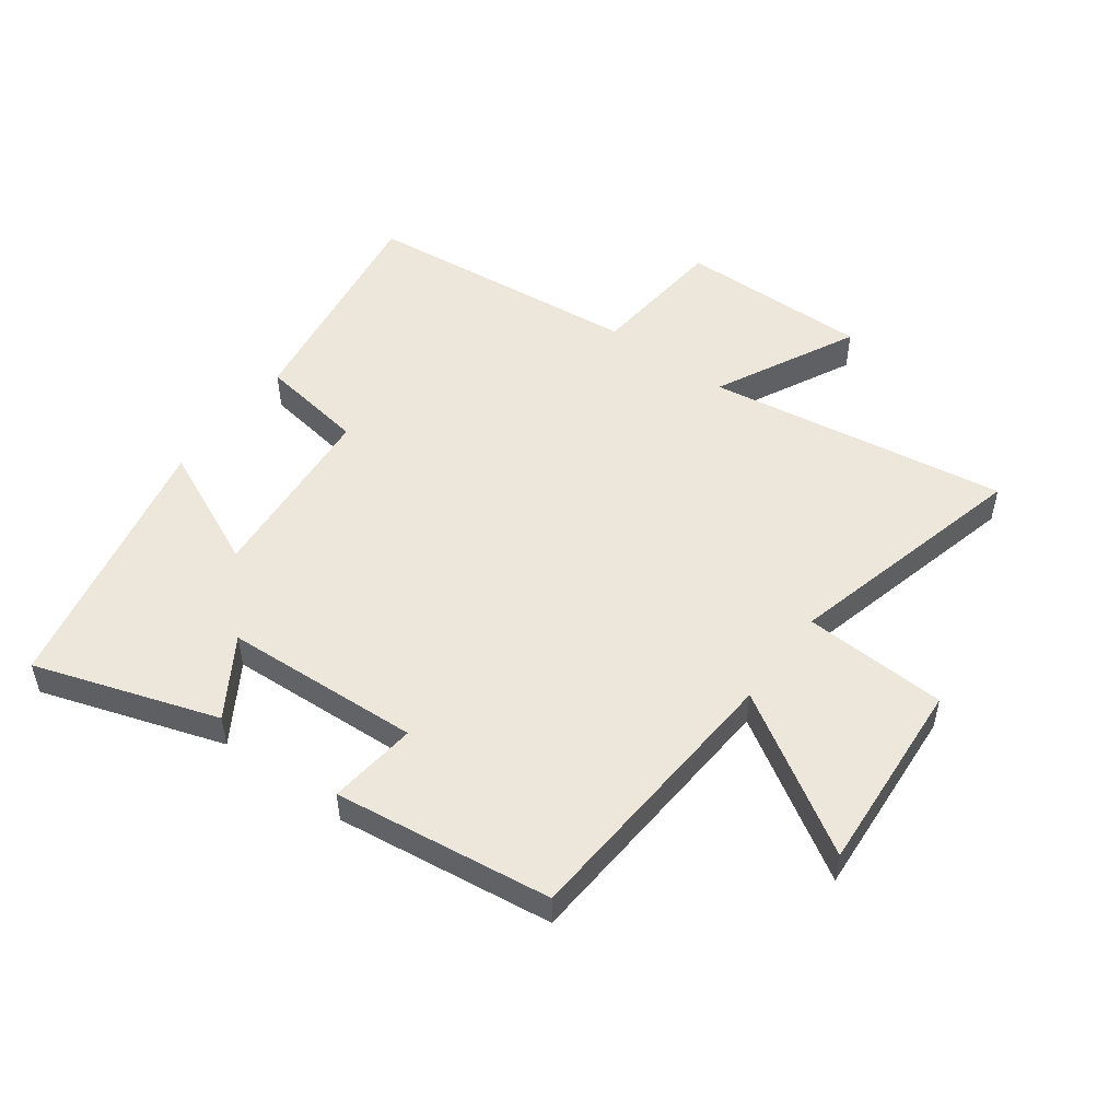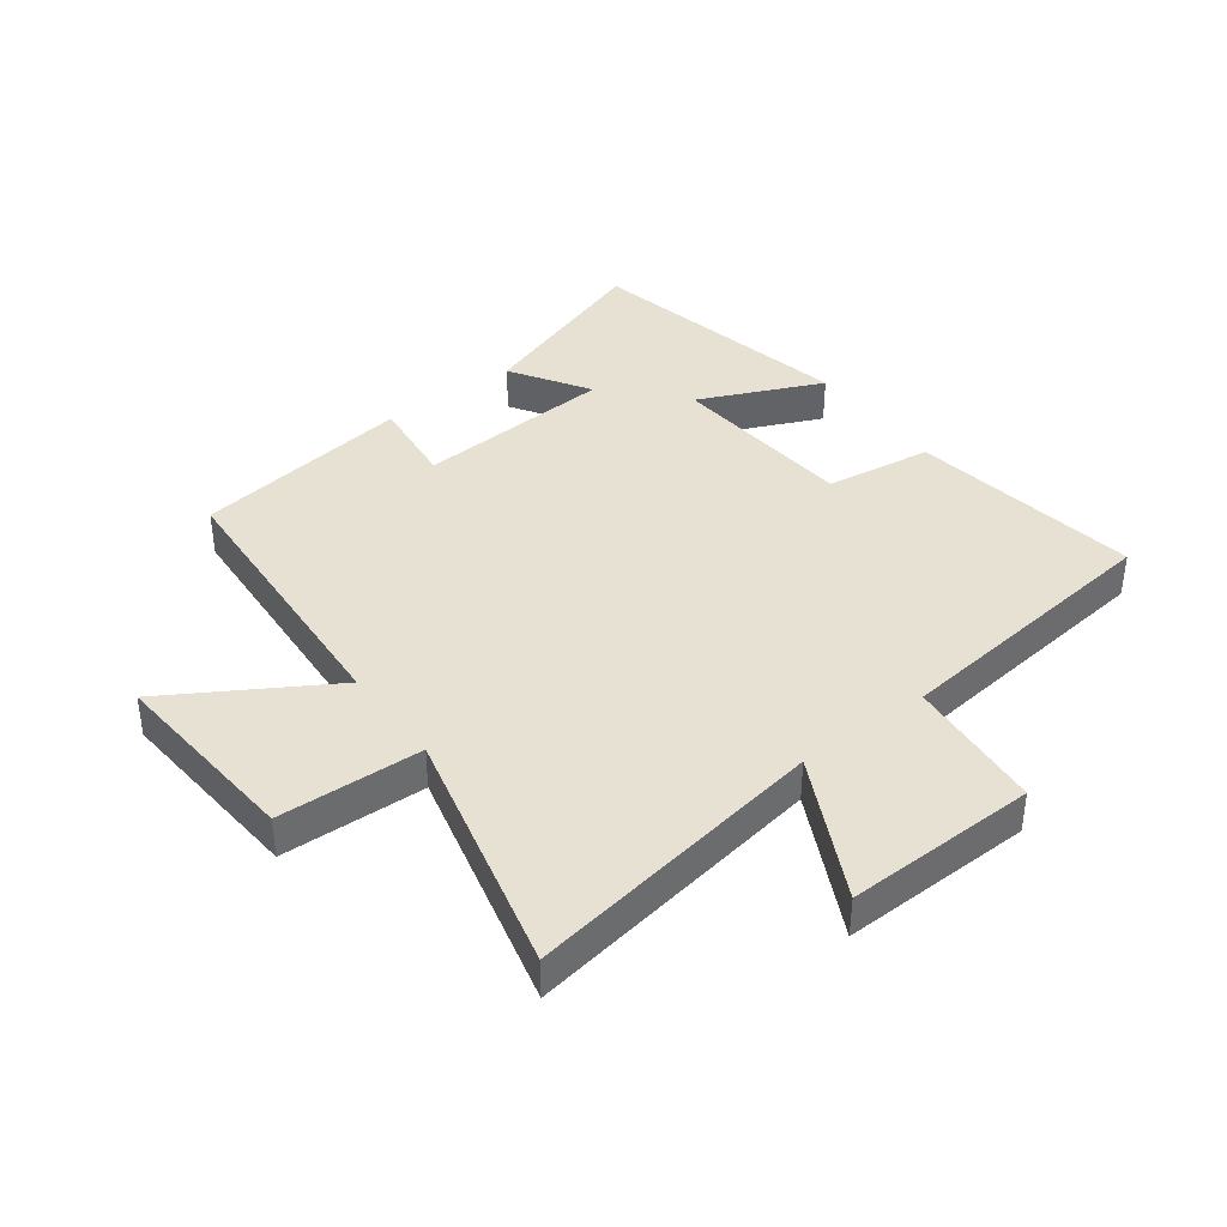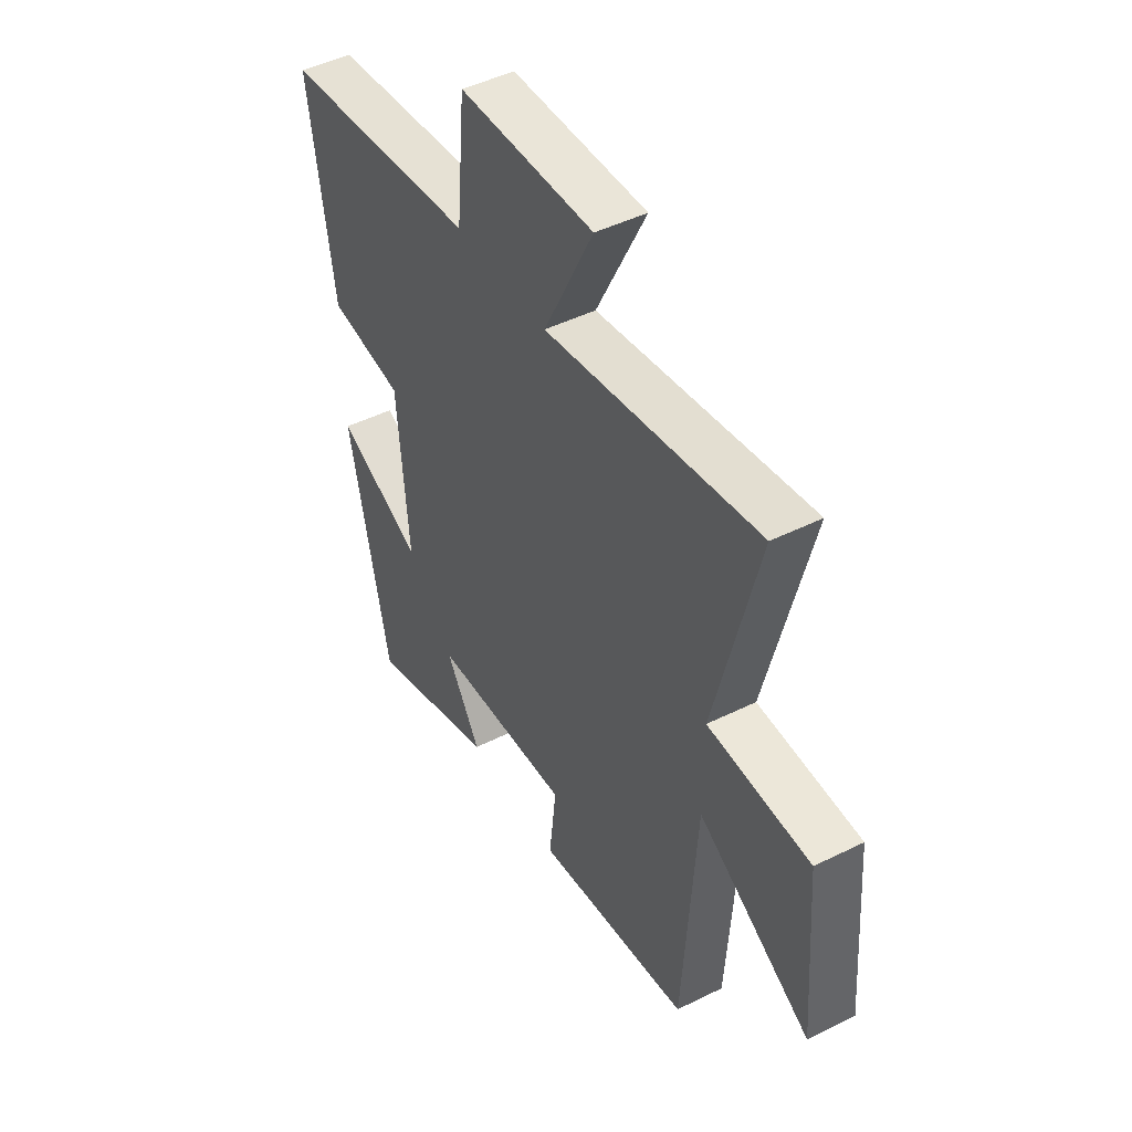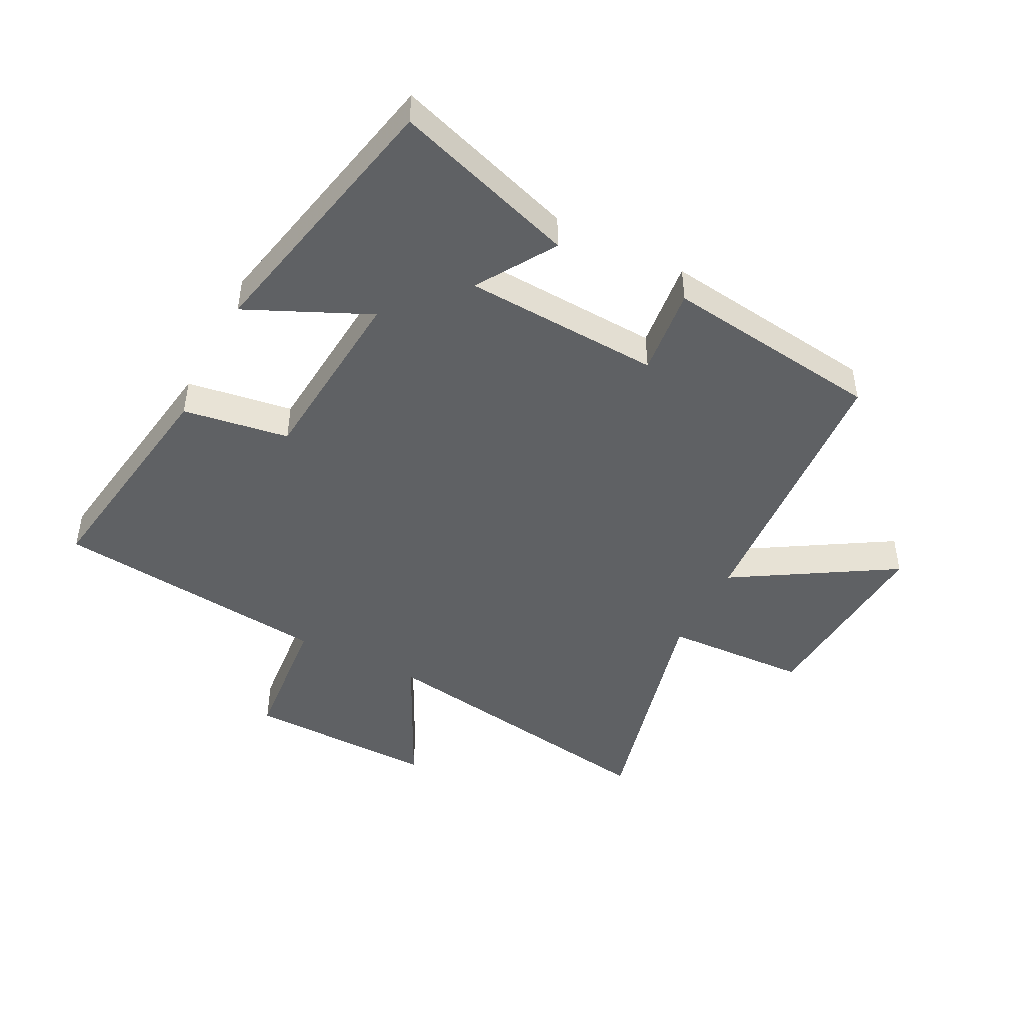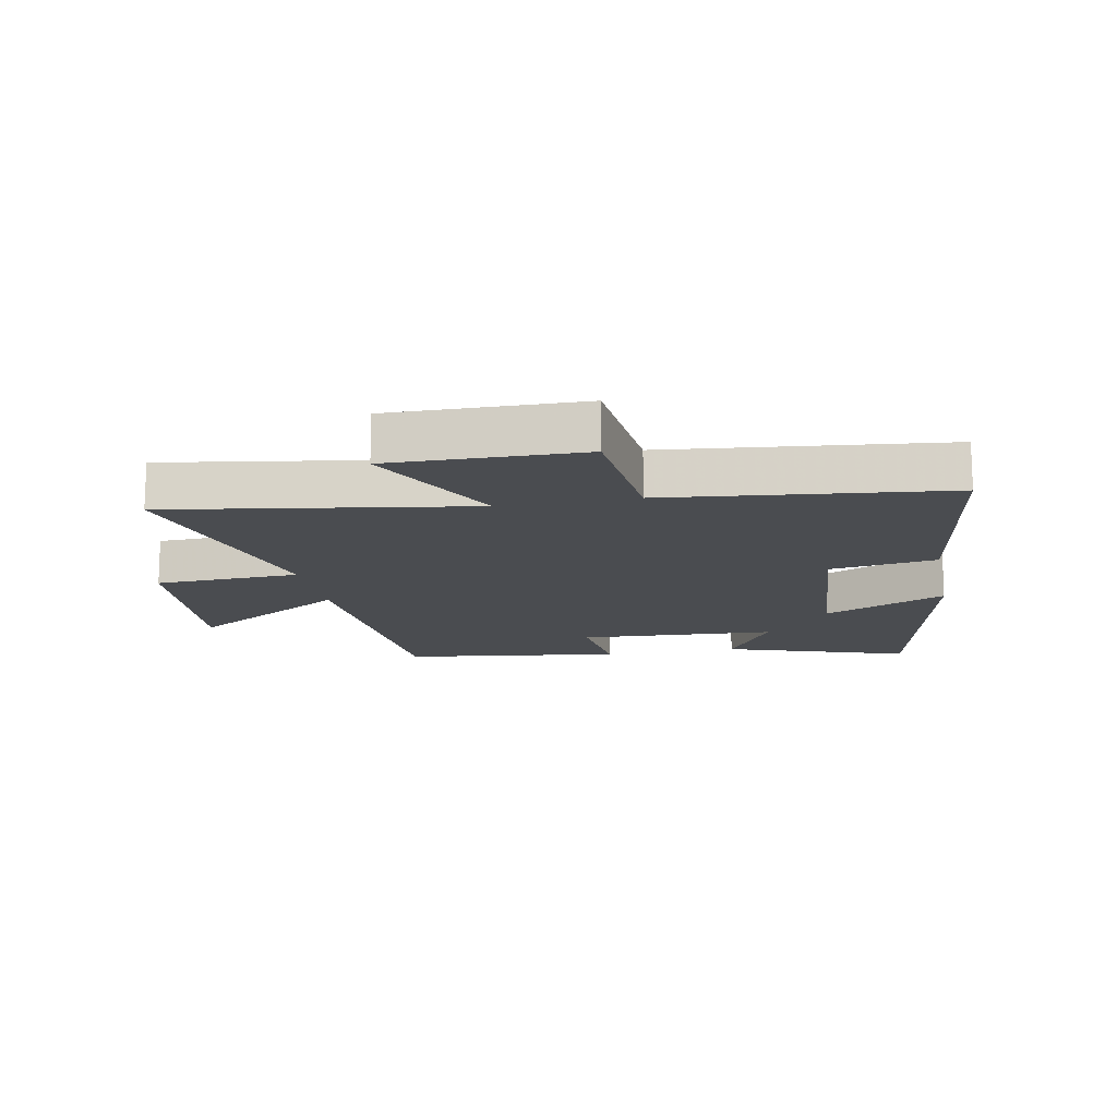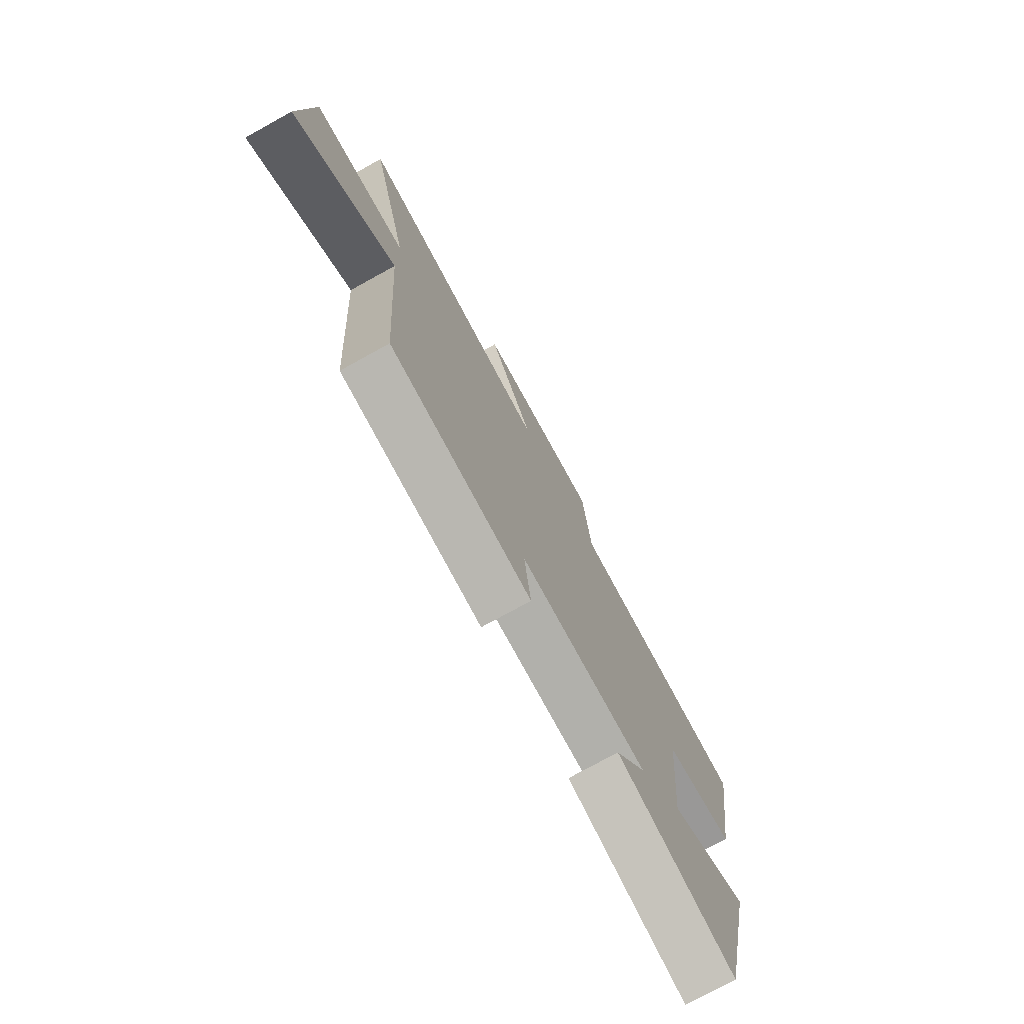
<metadata>
{"format":"obj","ext":"obj","renderer":"f3d","projection":"perspective","resolution":1024,"background":"white","views":[{"elev":51.5,"azim":-143.4,"up":"+Y"},{"elev":39.5,"azim":-37.0,"up":"+Y"},{"elev":46.4,"azim":-119.5,"up":"+Z"},{"elev":-46.2,"azim":153.0,"up":"+Y"},{"elev":-14.7,"azim":11.1,"up":"+Y"},{"elev":-75.9,"azim":-61.1,"up":"+Z"}]}
</metadata>
<code>
v 0.558 0.07 0.45
v 0.5 0.07 0.076
v 0.327 0.07 0.05
v 0.301 0.07 -0.252
v 0.5 0.07 -0.162
v 0.406 0.07 -0.599
v 0.109 0.07 -0.5
v 0.189 0.07 -0.373
v -0.131 0.07 -0.355
v -0.115 0.07 -0.5
v -0.47 0.07 -0.452
v -0.5 0.07 0.005
v -0.758 0.07 -0.151
v -0.734 0.07 0.167
v -0.5 0.07 0.177
v -0.599 0.07 0.578
v -0.11 0.07 0.5
v -0.224 0.07 0.73
v 0.086 0.07 0.724
v 0.106 0.07 0.5
v 0.558 0 0.45
v 0.5 0 0.076
v 0.327 0 0.05
v 0.301 0 -0.252
v 0.5 0 -0.162
v 0.406 0 -0.599
v 0.109 0 -0.5
v 0.189 0 -0.373
v -0.131 0 -0.355
v -0.115 0 -0.5
v -0.47 0 -0.452
v -0.5 0 0.005
v -0.758 0 -0.151
v -0.734 0 0.167
v -0.5 0 0.177
v -0.599 0 0.578
v -0.11 0 0.5
v -0.224 0 0.73
v 0.086 0 0.724
v 0.106 0 0.5
f 17 18 19 20
f 17 20 1 2
f 15 16 17 2
f 12 13 14 15
f 12 15 2 3
f 9 10 11 12
f 8 9 12 3
f 5 6 7 8
f 4 5 8
f 3 4 8
f 40 39 38 37
f 22 21 40 37
f 22 37 36 35
f 35 34 33 32
f 23 22 35 32
f 32 31 30 29
f 23 32 29 28
f 28 27 26 25
f 28 25 24
f 28 24 23
f 1 21 22 2
f 2 22 23 3
f 3 23 24 4
f 4 24 25 5
f 5 25 26 6
f 6 26 27 7
f 7 27 28 8
f 8 28 29 9
f 9 29 30 10
f 10 30 31 11
f 11 31 32 12
f 12 32 33 13
f 13 33 34 14
f 14 34 35 15
f 15 35 36 16
f 16 36 37 17
f 17 37 38 18
f 18 38 39 19
f 19 39 40 20
f 20 40 21 1

</code>
